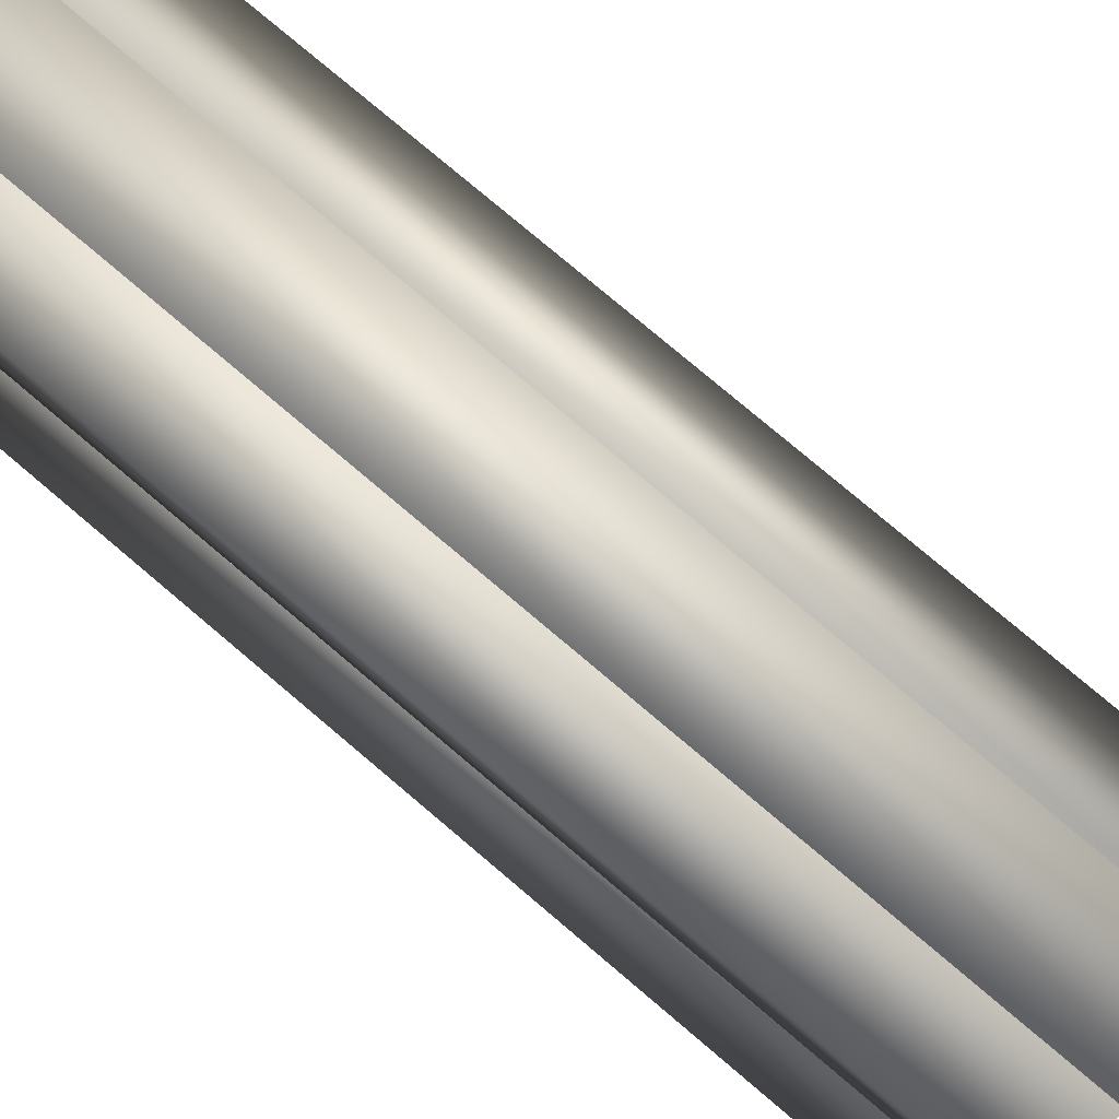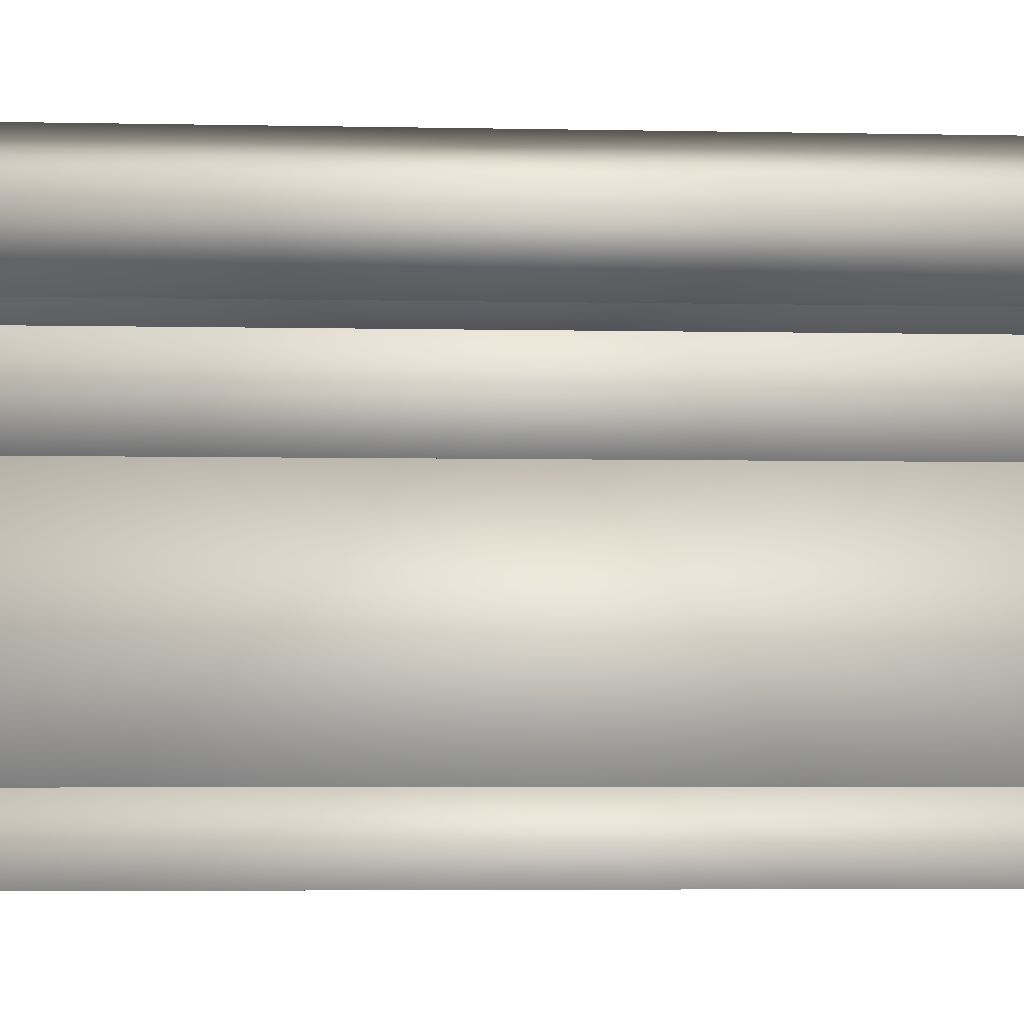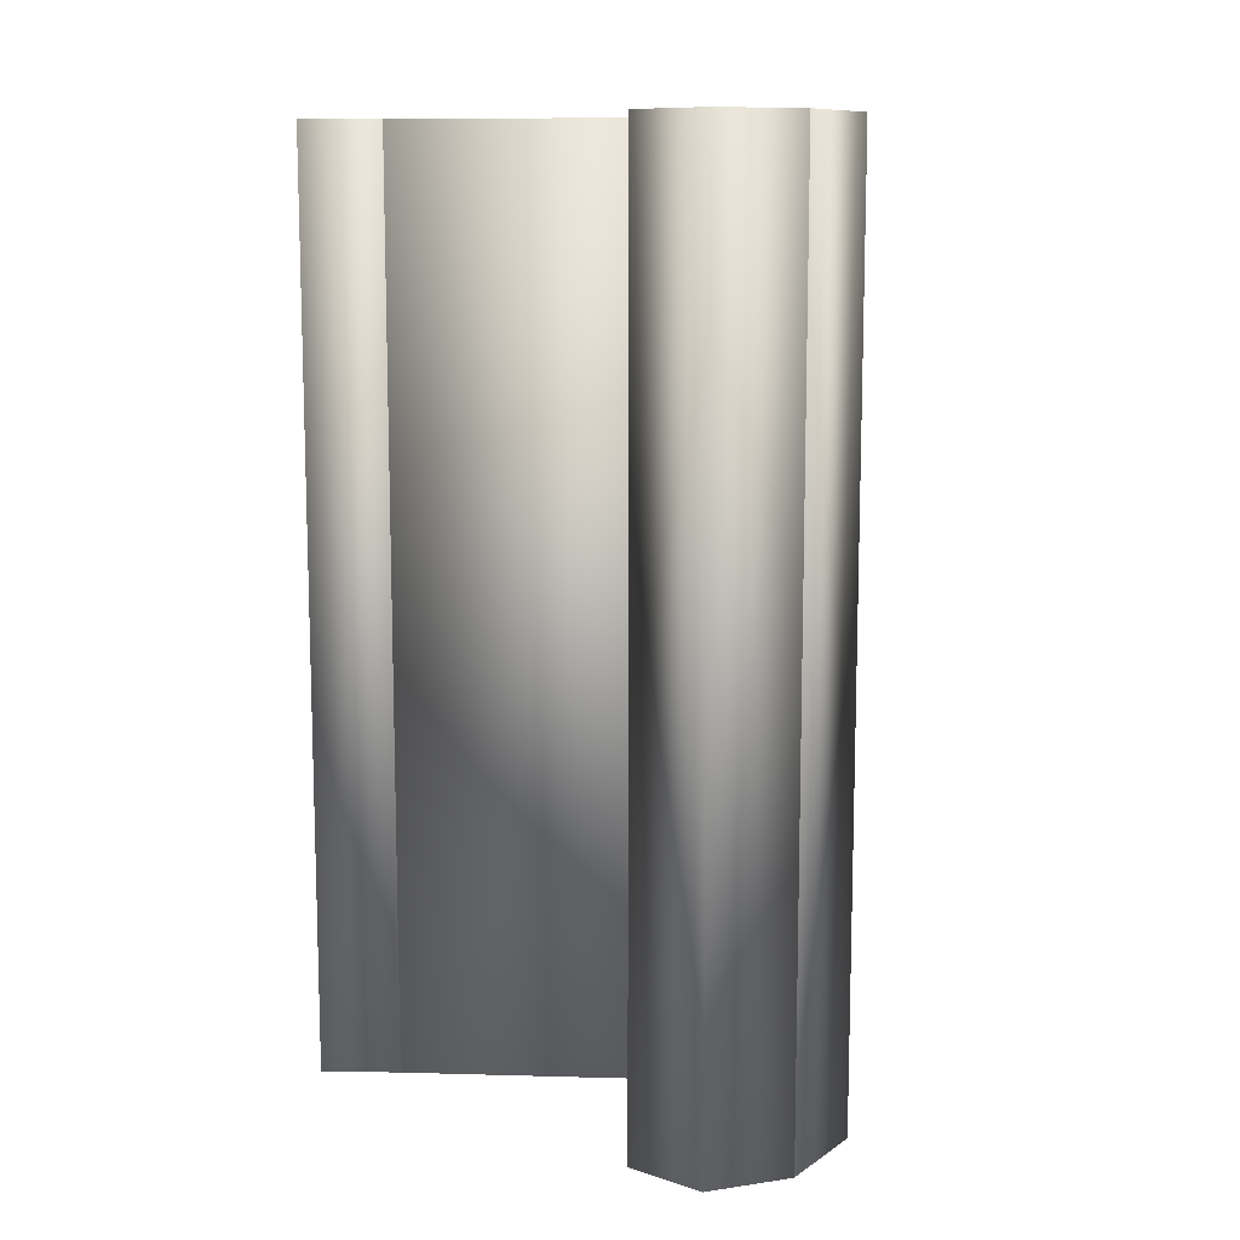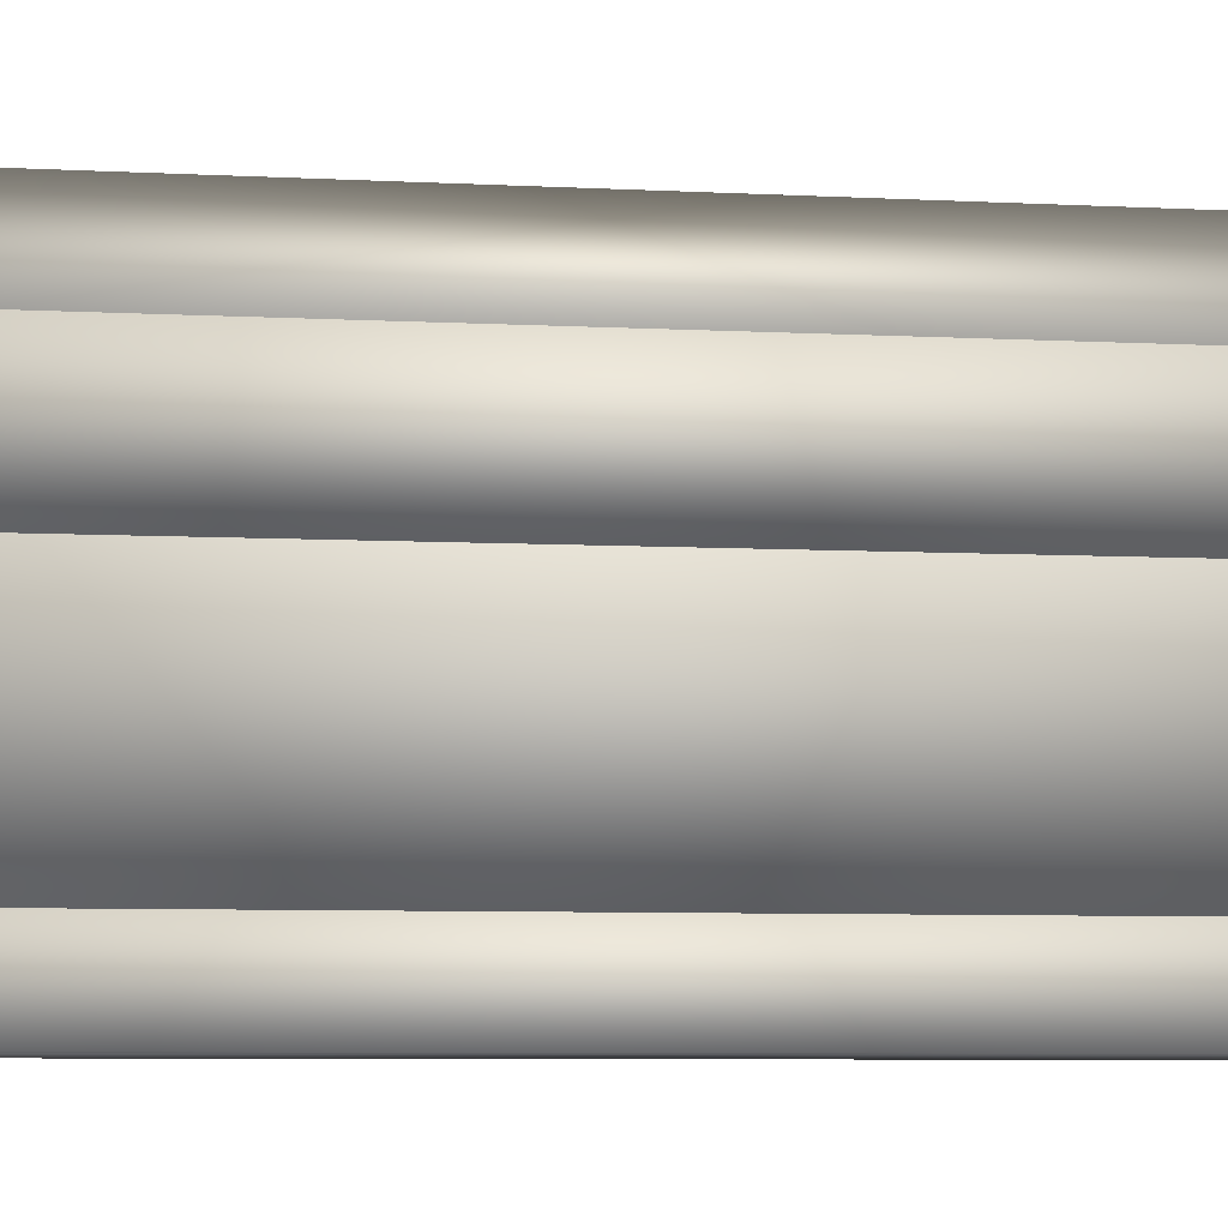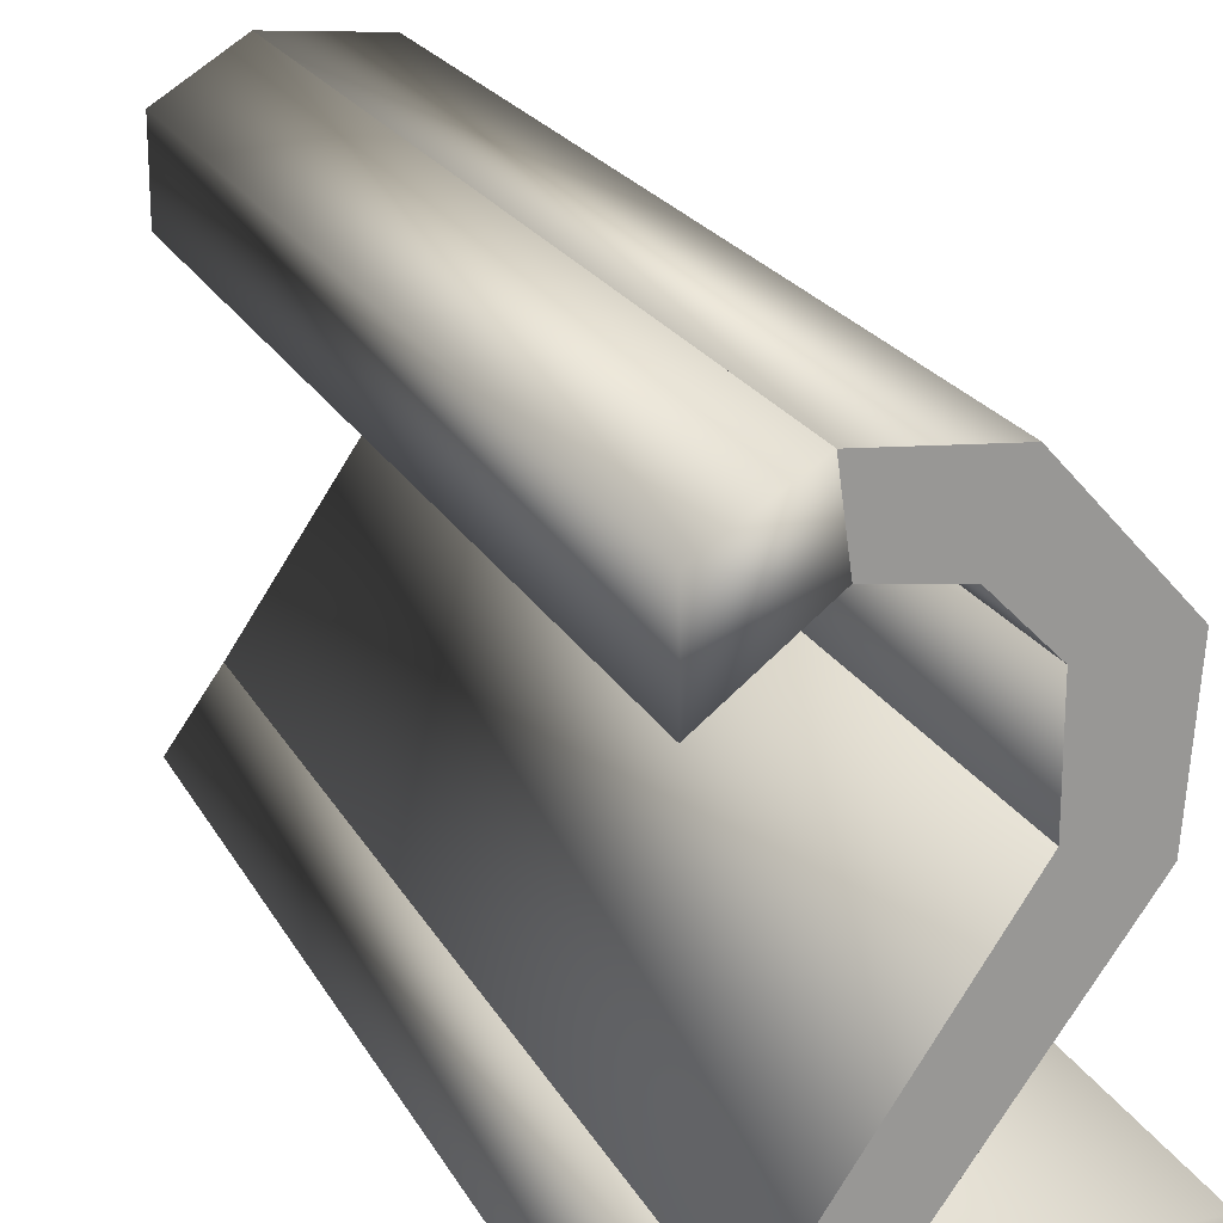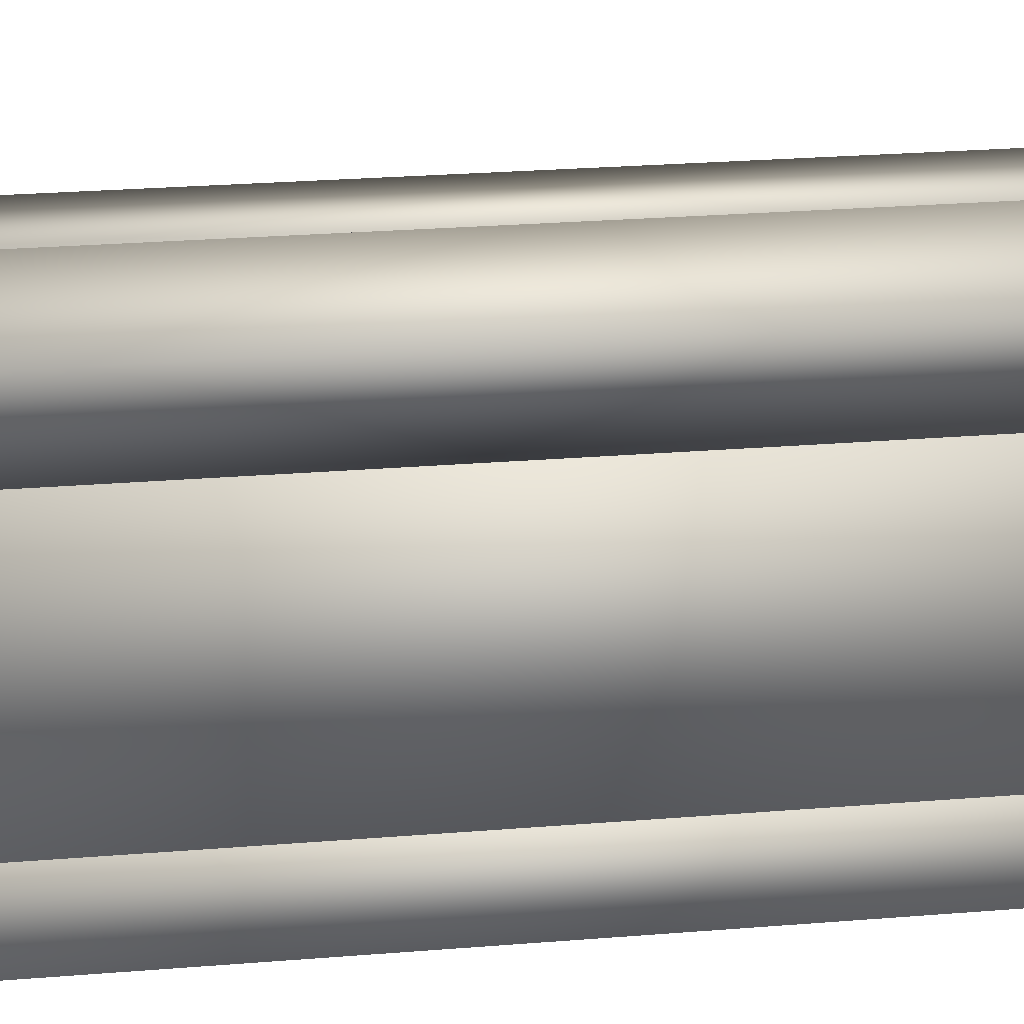
<metadata>
{"format":"obj","ext":"obj","renderer":"f3d","projection":"perspective","resolution":1024,"background":"white","views":[{"elev":78.4,"azim":-49.8,"up":"+Z"},{"elev":-4.7,"azim":-93.7,"up":"+Z"},{"elev":10.6,"azim":-51.9,"up":"+Y"},{"elev":-7.5,"azim":81.9,"up":"+Z"},{"elev":21.2,"azim":-21.3,"up":"+Z"},{"elev":30.5,"azim":-96.4,"up":"+Z"}]}
</metadata>
<code>
o Text.018_Text.038
v -0.012 0.05 -0.021
v -0.012 -0.05 -0.021
v 0.005 0.05 0.004
v 0.005 -0.05 0.004
v 0.012 0.05 0.002
v 0.012 -0.05 0.002
v -0.004 0.05 -0.02
v -0.004 -0.05 -0.02
f 3 5 7
f 3 7 1
f 8 6 4
f 8 4 2
f 2 1 7 8
f 5 3 4 6
f 8 7 5 6
f 3 1 2 4
o Text.017_Text.037
v 0.005 0.05 0.004
v 0.005 -0.05 0.004
v 0.005 0.05 0.014
v 0.005 -0.05 0.014
v 0.013 0.05 0.015
v 0.013 -0.05 0.015
v 0.012 0.05 0.002
v 0.012 -0.05 0.002
f 12 10 16 14
f 15 9 11 13
f 16 15 13 14
f 13 11 12 14
f 10 9 15 16
f 11 9 10 12
o Text.016_Text.036
v 0.005 0.05 0.014
v 0.005 -0.05 0.014
v 0 0.05 0.019
v 0 -0.05 0.019
v 0.003 0.05 0.026
v 0.003 -0.05 0.026
v 0.013 0.05 0.015
v 0.013 -0.05 0.015
f 24 22 20 18
f 19 21 23 17
f 23 24 18 17
f 20 22 21 19
f 18 20 19 17
f 21 22 24 23
o Text.015_Text.035
v 0 0.05 0.019
v 0 -0.05 0.019
v -0.007 0.05 0.02
v -0.007 -0.05 0.02
v -0.008 0.05 0.027
v -0.008 -0.05 0.027
v 0.003 0.05 0.026
v 0.003 -0.05 0.026
f 32 30 28 26
f 27 29 31 25
f 25 31 32 26
f 28 27 25 26
f 30 29 27 28
f 31 29 30 32
o Text.014_Text.034
v -0.007 0.05 0.02
v -0.007 -0.05 0.02
v -0.016 0.05 0.013
v -0.016 -0.05 0.013
v -0.016 0.05 0.022
v -0.016 -0.05 0.022
v -0.008 0.05 0.027
v -0.008 -0.05 0.027
f 36 38 37 35
f 34 33 39 40
f 33 35 37 39
f 36 35 33 34
f 39 37 38 40
f 38 36 34 40
o Text.006_Text.033
v -0.017 0.05 -0.028
v -0.017 -0.05 -0.028
v -0.012 0.05 -0.021
v -0.012 -0.05 -0.021
v -0.004 0.05 -0.02
v -0.004 -0.05 -0.02
v 0.017 0.05 -0.02
v 0.017 -0.05 -0.02
v 0.017 0.05 -0.028
v 0.017 -0.05 -0.028
f 50 46 44
f 46 48 47 45
f 48 50 49 47
f 50 42 41 49
f 45 43 44 46
f 43 45 47
f 50 48 46
f 50 44 42
f 49 41 43 47
f 43 41 42 44

</code>
